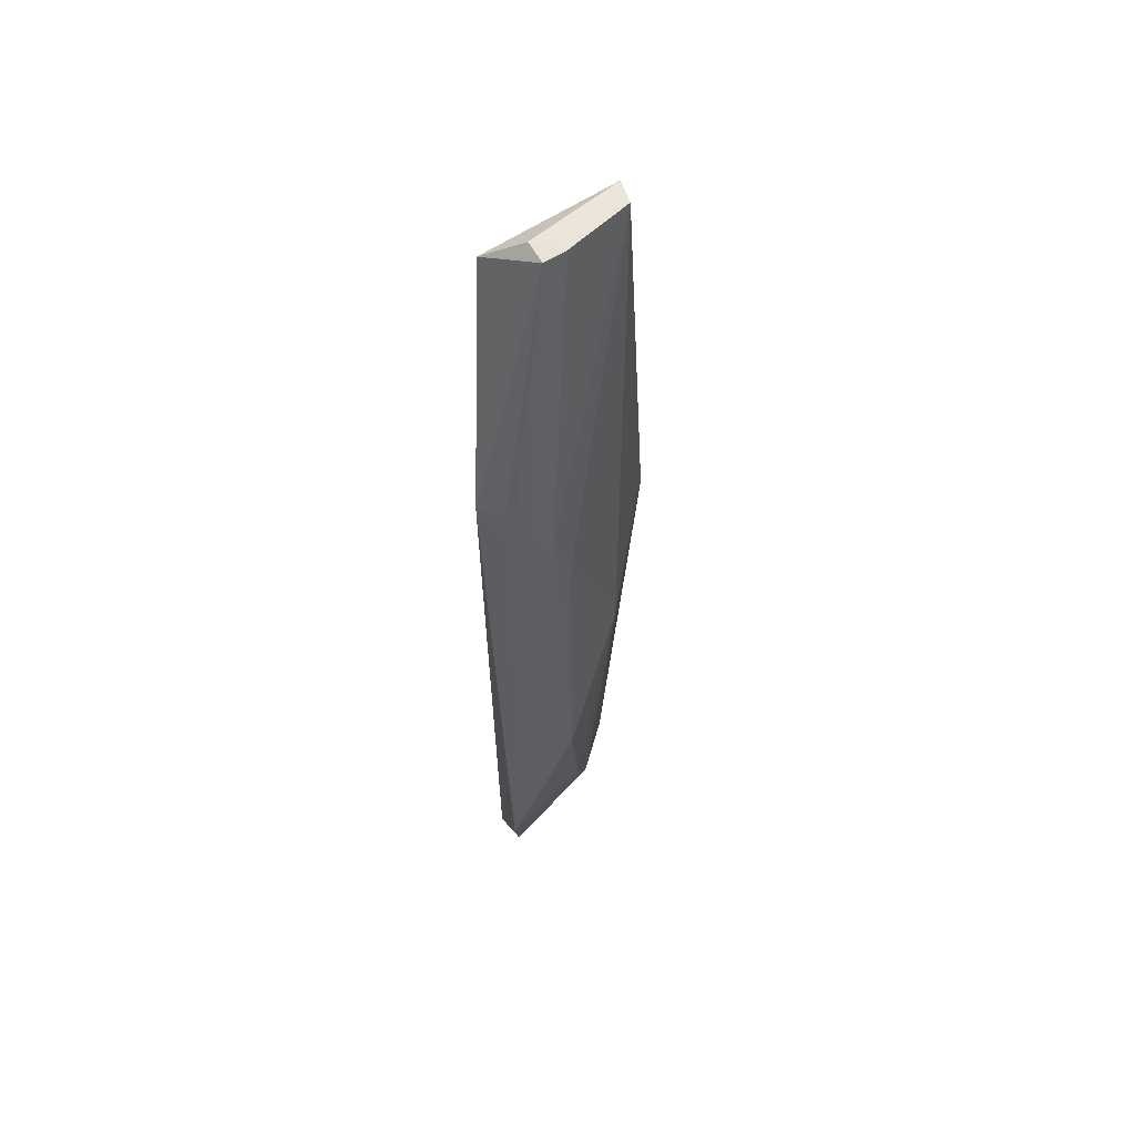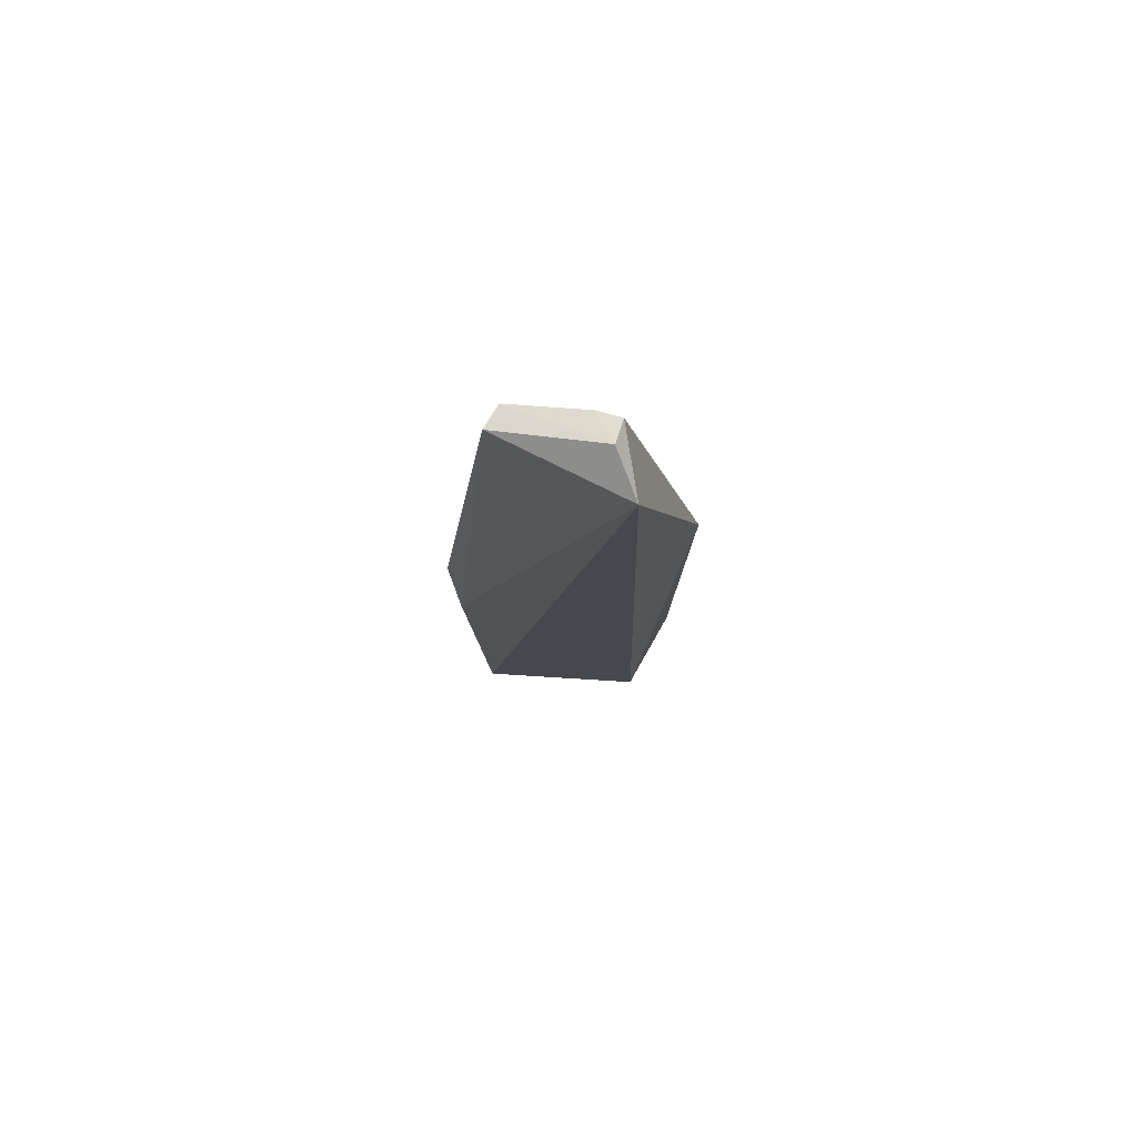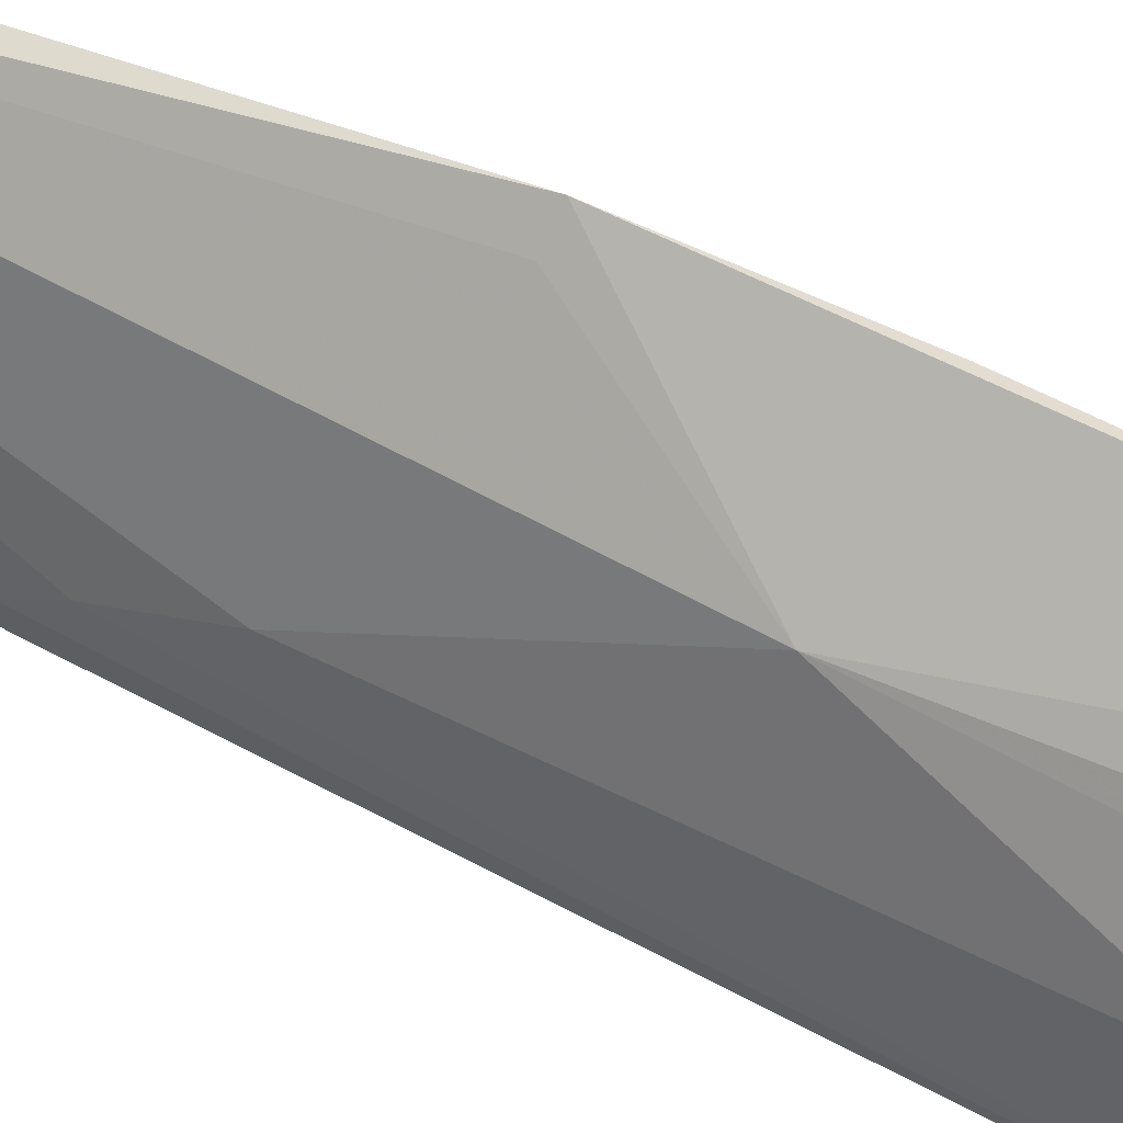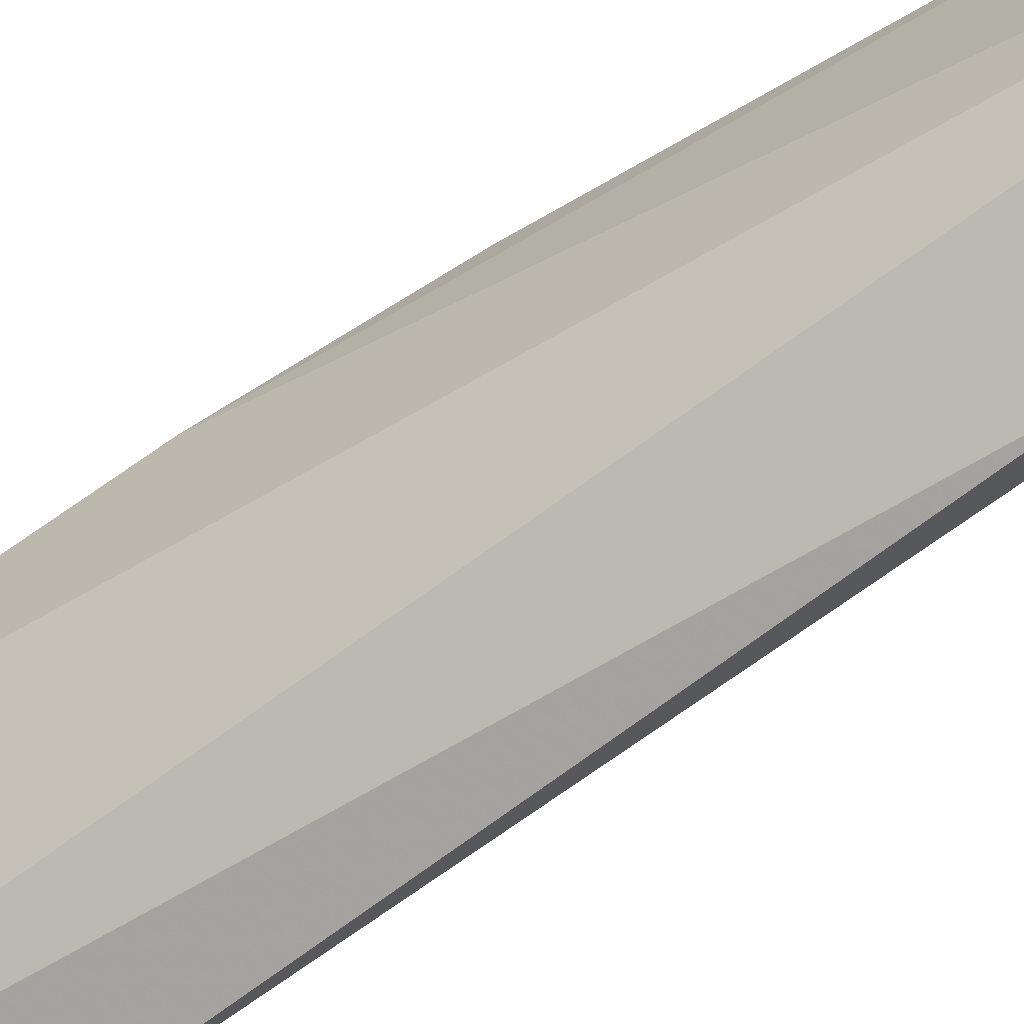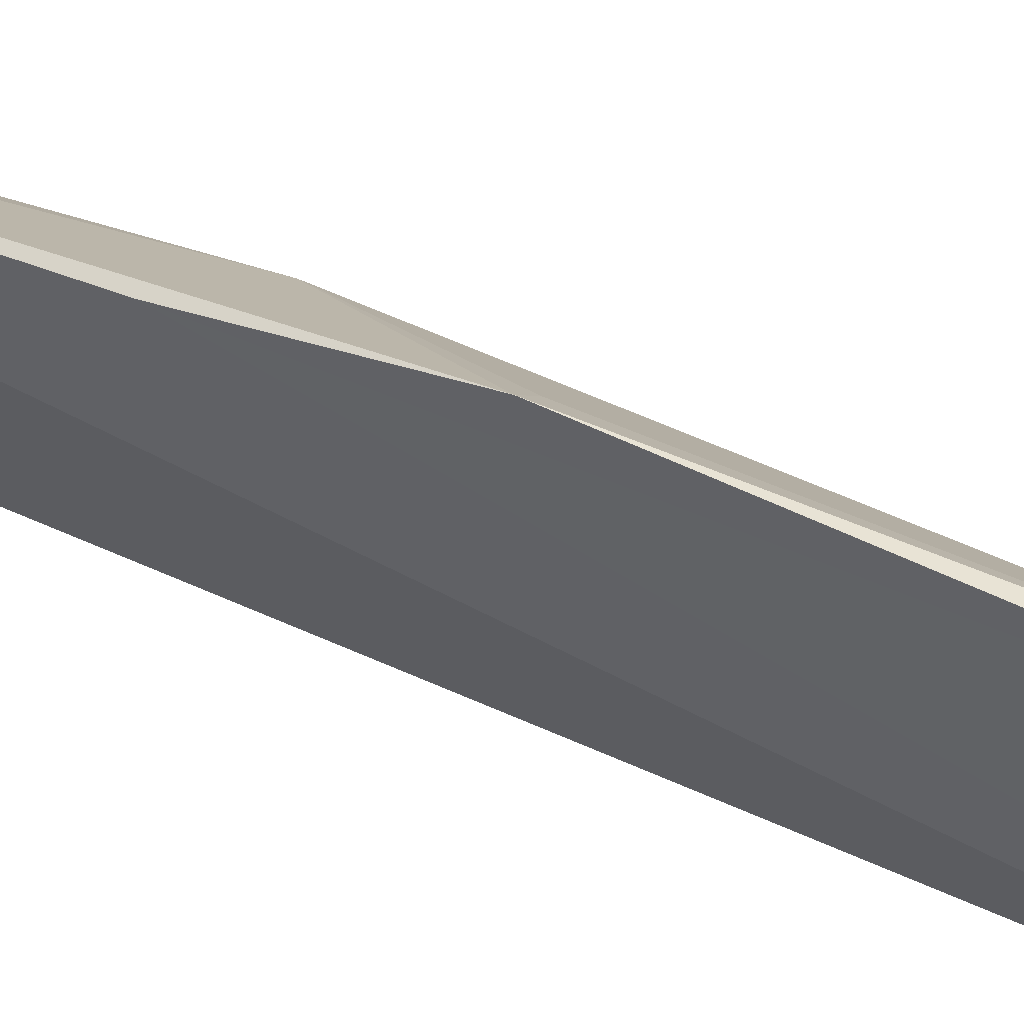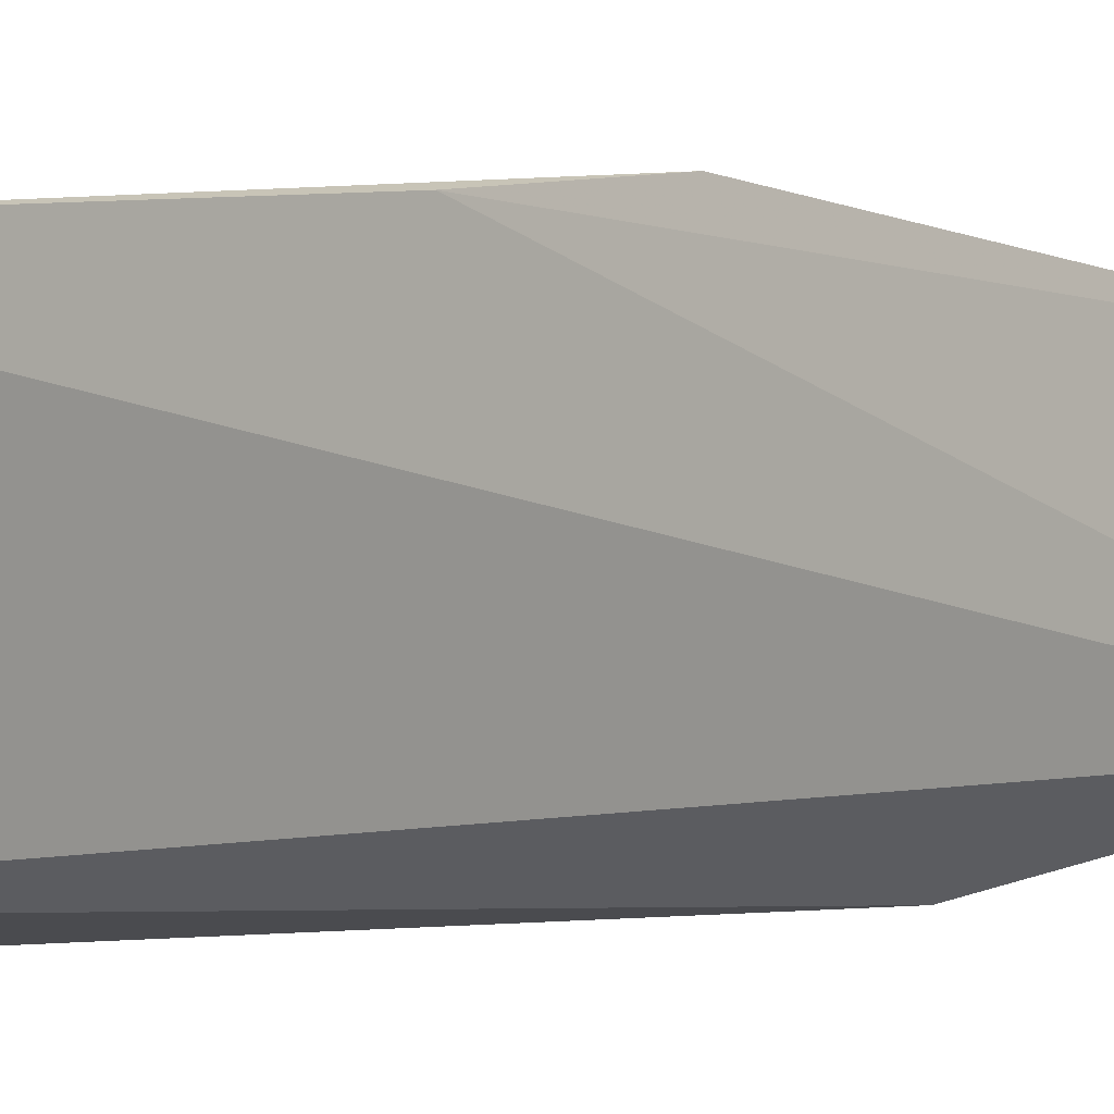
<metadata>
{"format":"obj","ext":"obj","renderer":"f3d","projection":"perspective","resolution":1024,"background":"white","views":[{"elev":55.2,"azim":-122.2,"up":"+Y"},{"elev":77.4,"azim":106.9,"up":"+Y"},{"elev":52.8,"azim":-60.8,"up":"+Z"},{"elev":-63.8,"azim":126.1,"up":"+Z"},{"elev":51.8,"azim":116.4,"up":"+Z"},{"elev":0.4,"azim":42.2,"up":"+Z"}]}
</metadata>
<code>
v -0.03531 0.05546 0.04338
v -0.03002 -0.08121 0.04608
v -0.03324 0.05119 0.02475
v -0.04195 0.01638 0.01793
v -0.04504 -0.05071 0.03079
v -0.03607 -0.08346 0.02217
v -0.04129 0.05488 0.02893
v -0.03088 -0.02912 0.04921
v -0.04598 -0.06796 0.01911
v -0.03795 0.05538 0.02899
v -0.03878 0.05521 0.04252
v -0.04148 -0.02689 0.04064
v -0.04544 0.01048 0.02439
v -0.04115 -0.08223 0.02247
v -0.04116 0.05499 0.0323
v -0.03231 -0.01105 0.05072
v -0.03658 -0.08132 0.03894
v -0.04412 0.01527 0.021
v -0.0456 0.006128 0.0273
v -0.03439 -0.01076 0.04853
v -0.04021 -0.07219 0.03503
v -0.03361 -0.08195 0.04177
v -0.04492 0.01043 0.02154
v -0.0451 -0.00274 0.03045
v -0.04563 -0.06806 0.02039
f 6 3 2
f 6 4 3
f 7 3 4
f 8 2 3
f 8 3 1
f 9 4 6
f 10 1 3
f 10 3 7
f 11 1 10
f 14 9 6
f 15 11 10
f 15 10 7
f 15 7 13
f 16 8 1
f 16 1 11
f 16 12 2
f 16 2 8
f 17 2 12
f 18 7 4
f 19 13 9
f 19 9 5
f 19 15 13
f 19 11 15
f 20 16 11
f 20 11 12
f 20 12 16
f 21 17 12
f 21 12 5
f 22 17 14
f 22 14 6
f 22 6 2
f 22 2 17
f 23 13 7
f 23 7 18
f 23 9 13
f 23 18 4
f 23 4 9
f 24 19 5
f 24 5 12
f 24 12 11
f 24 11 19
f 25 21 5
f 25 5 9
f 25 9 14
f 25 14 17
f 25 17 21

</code>
